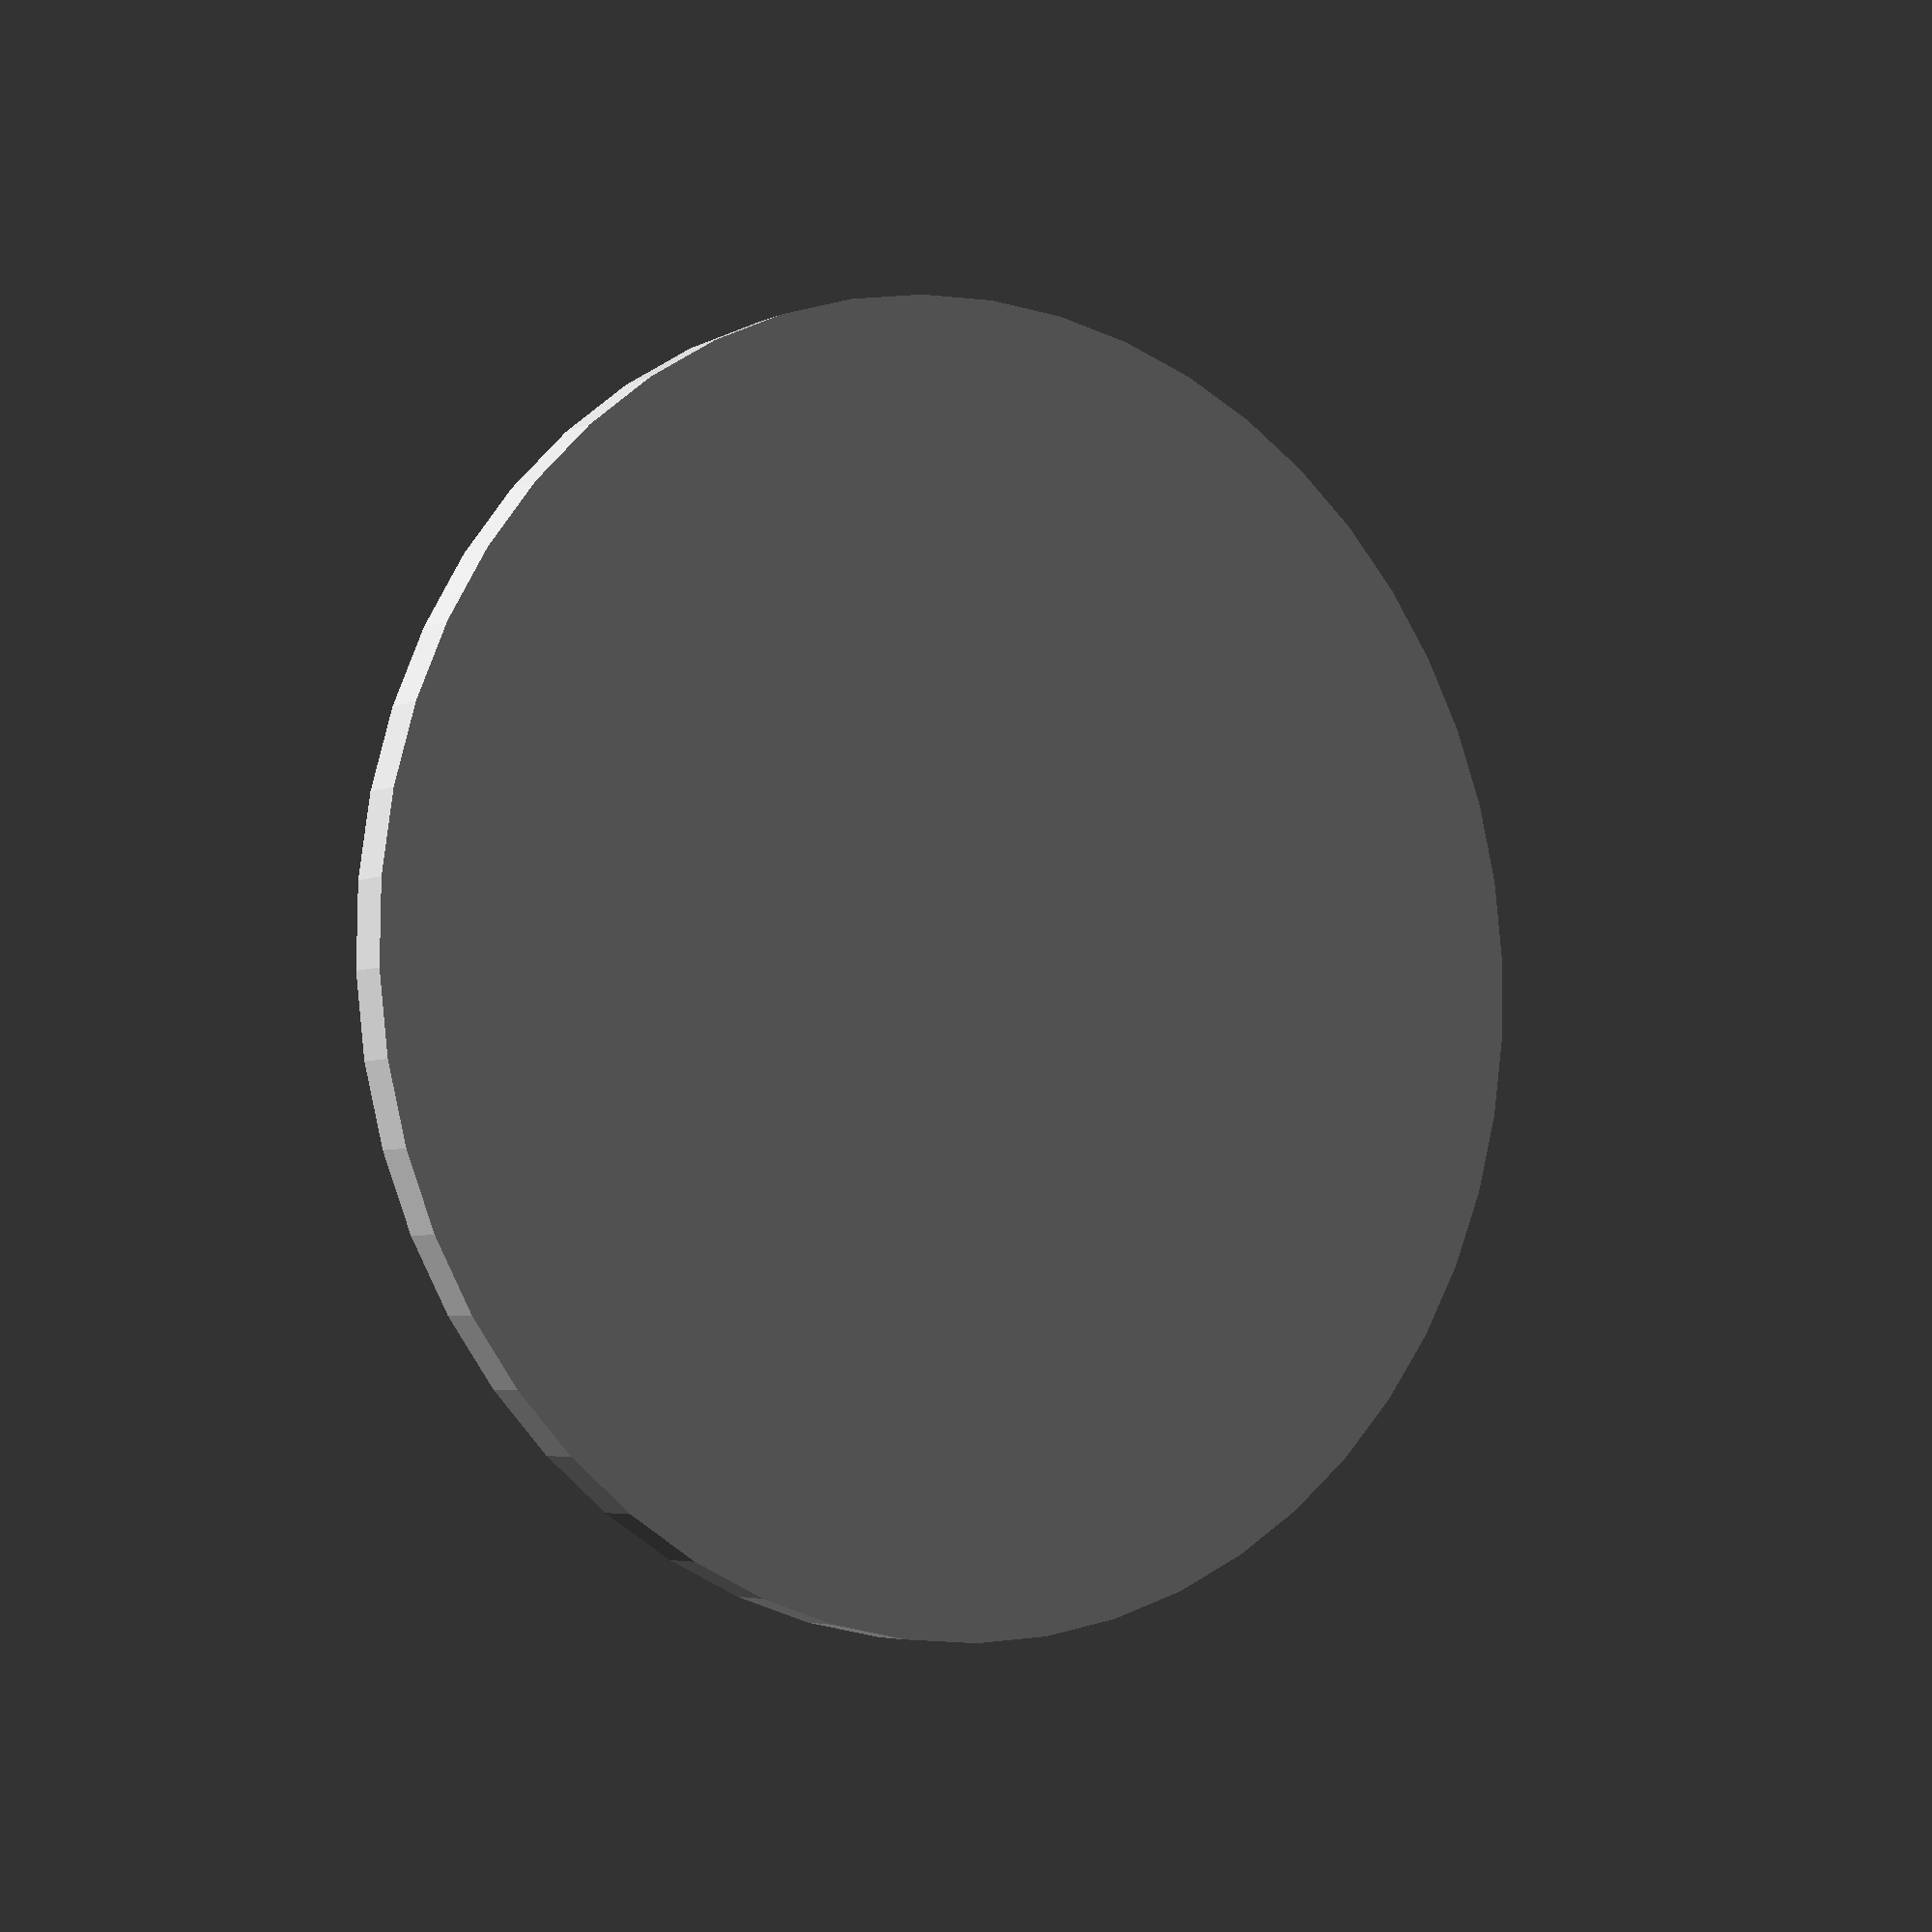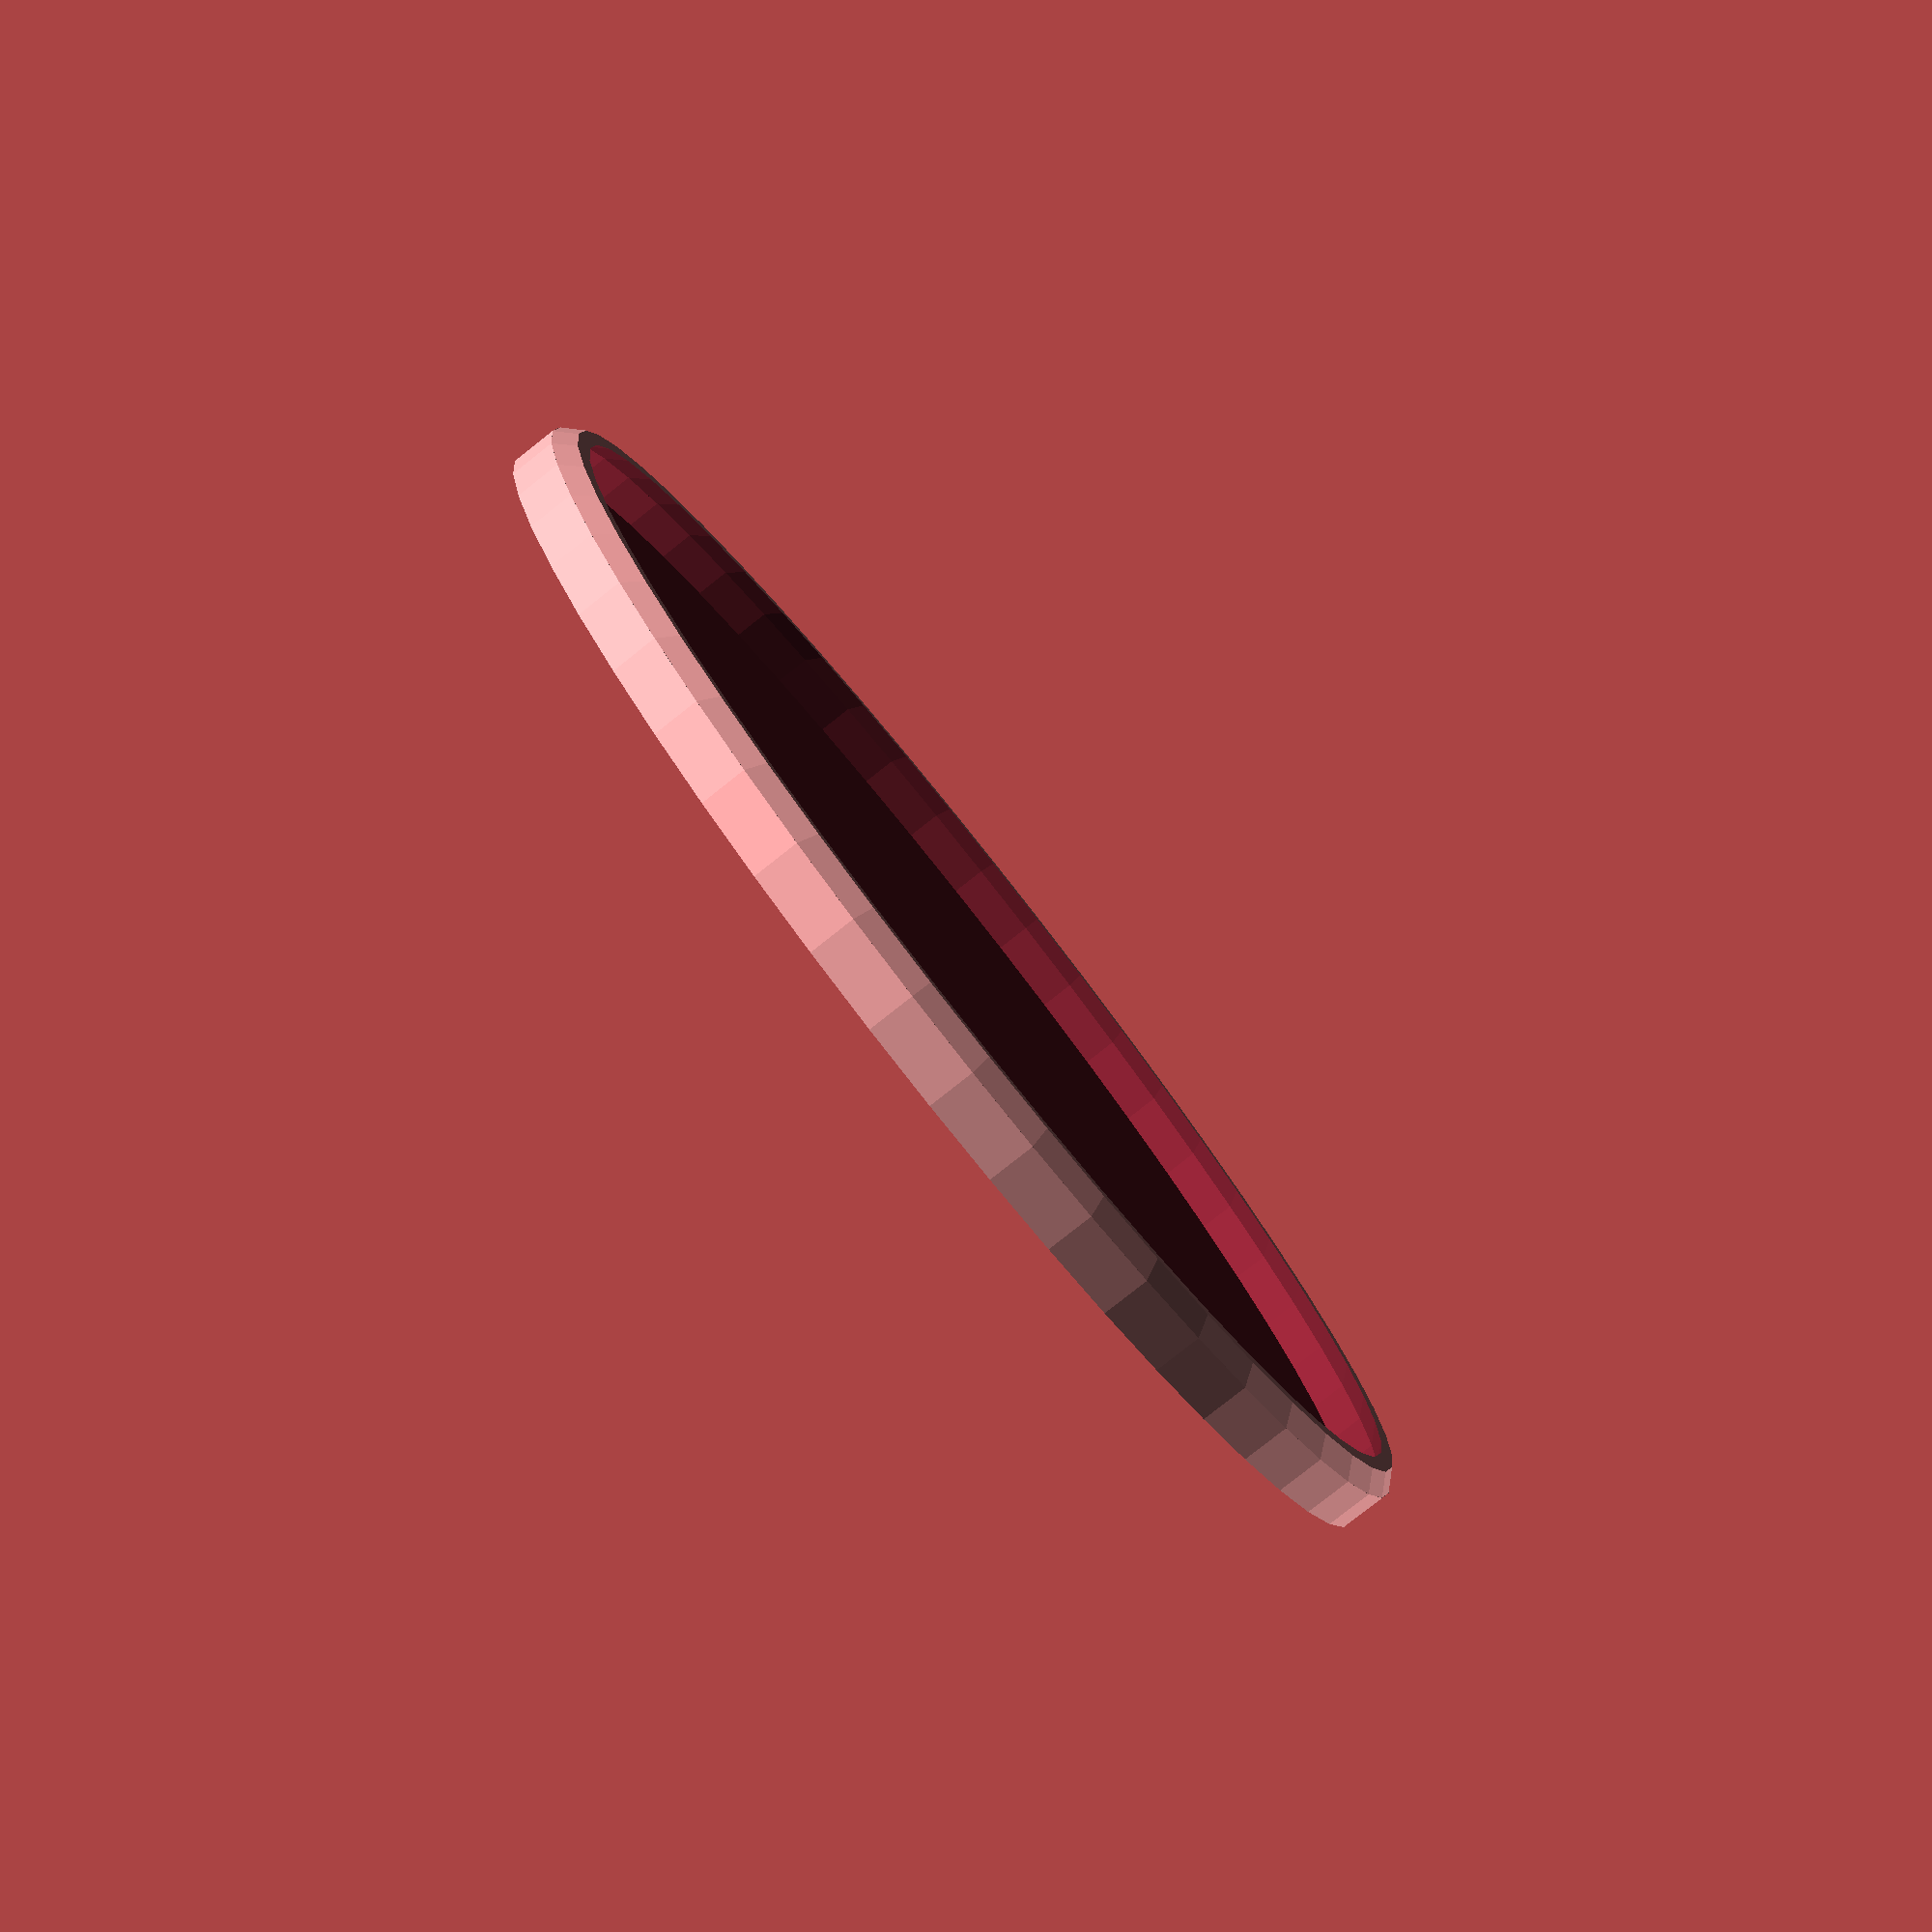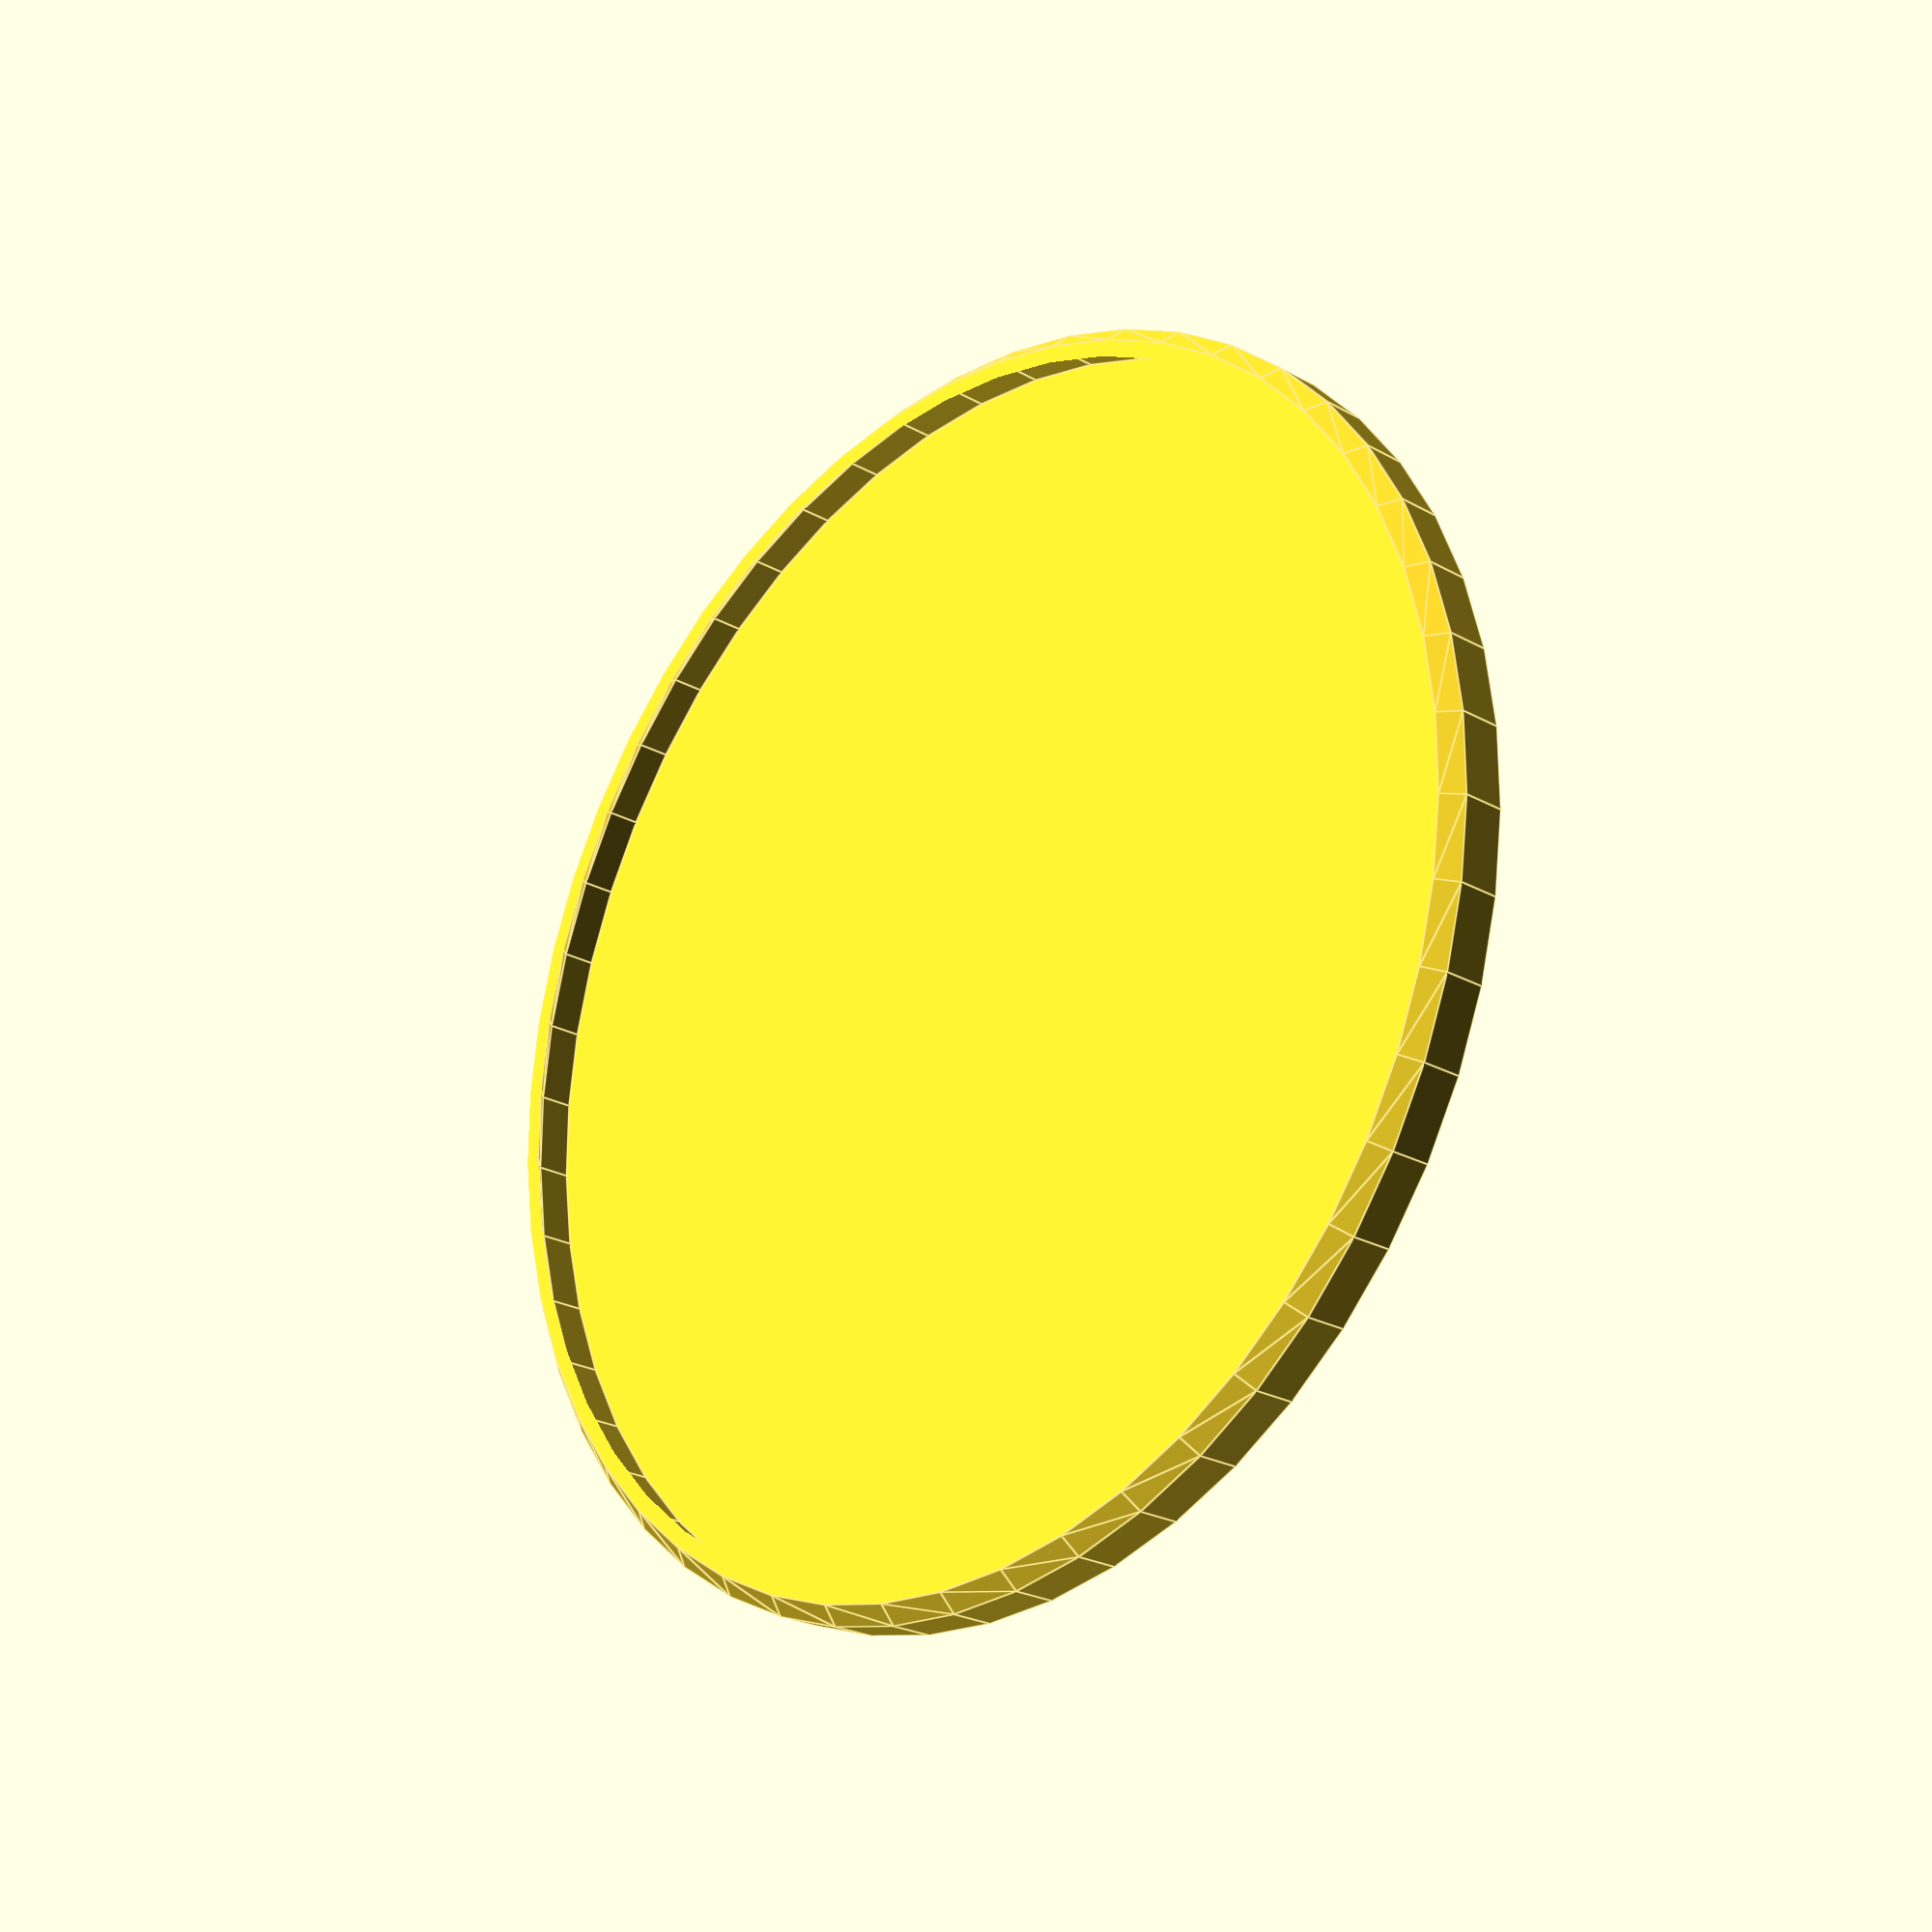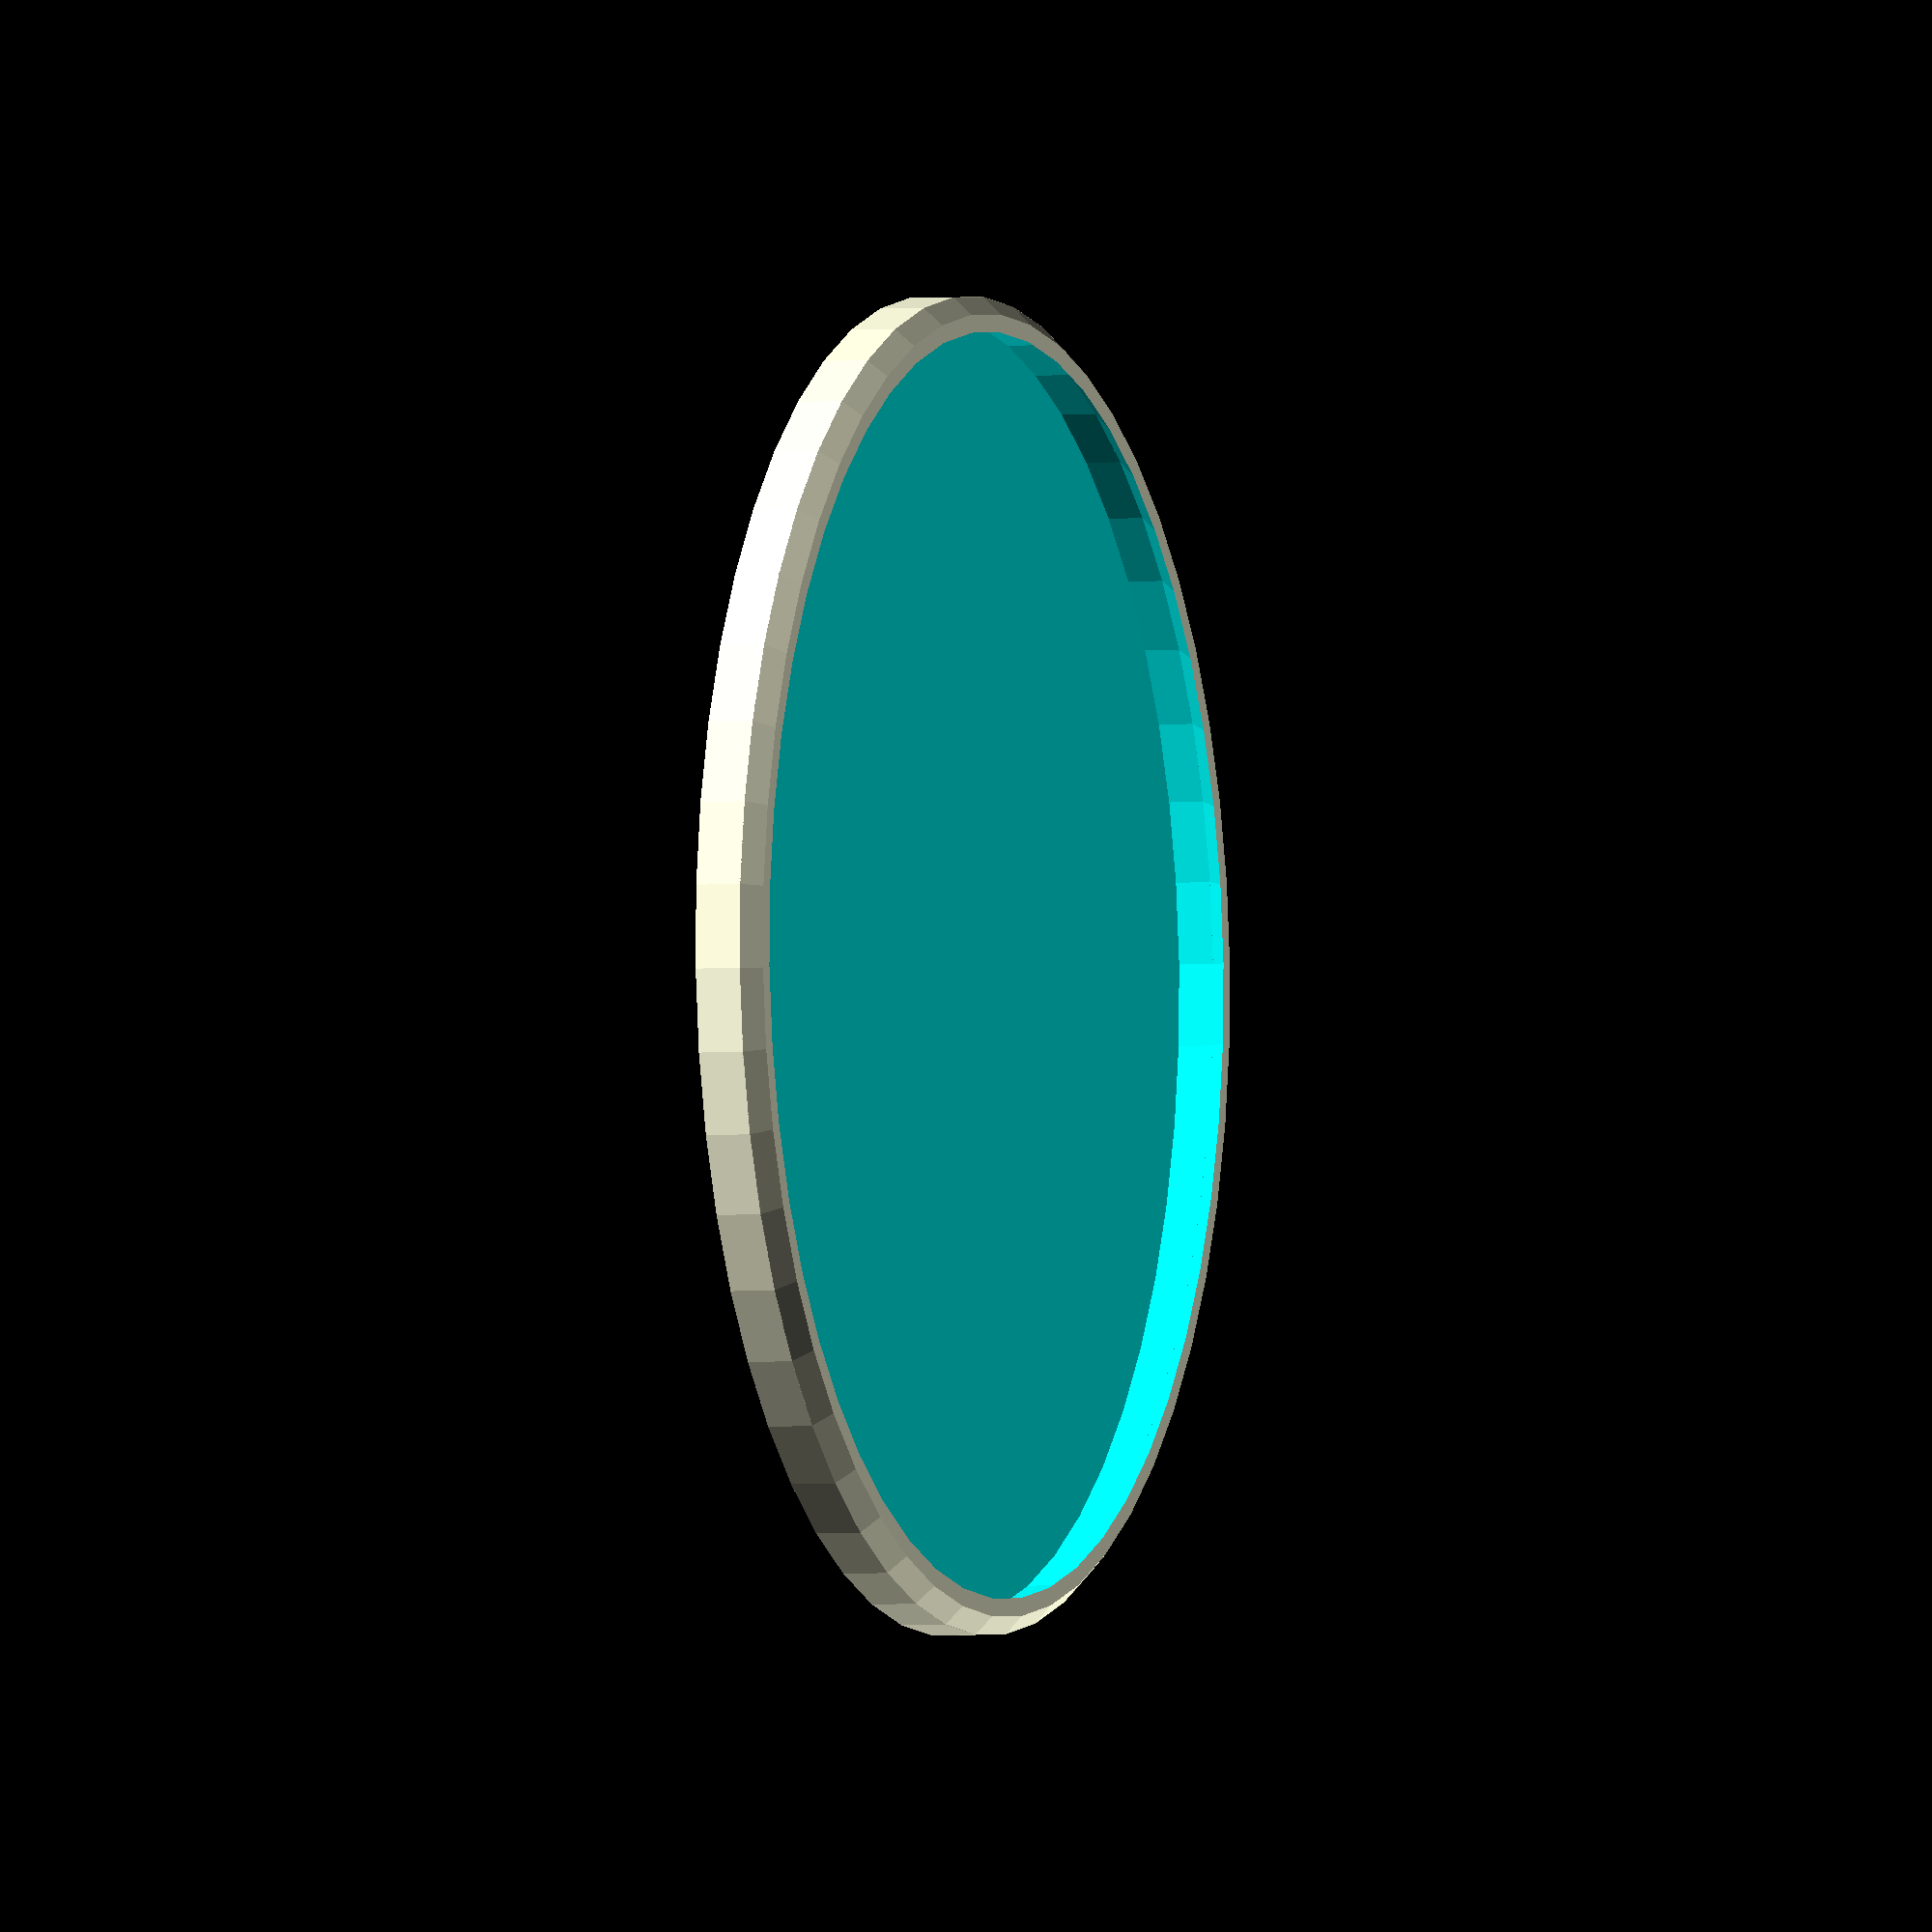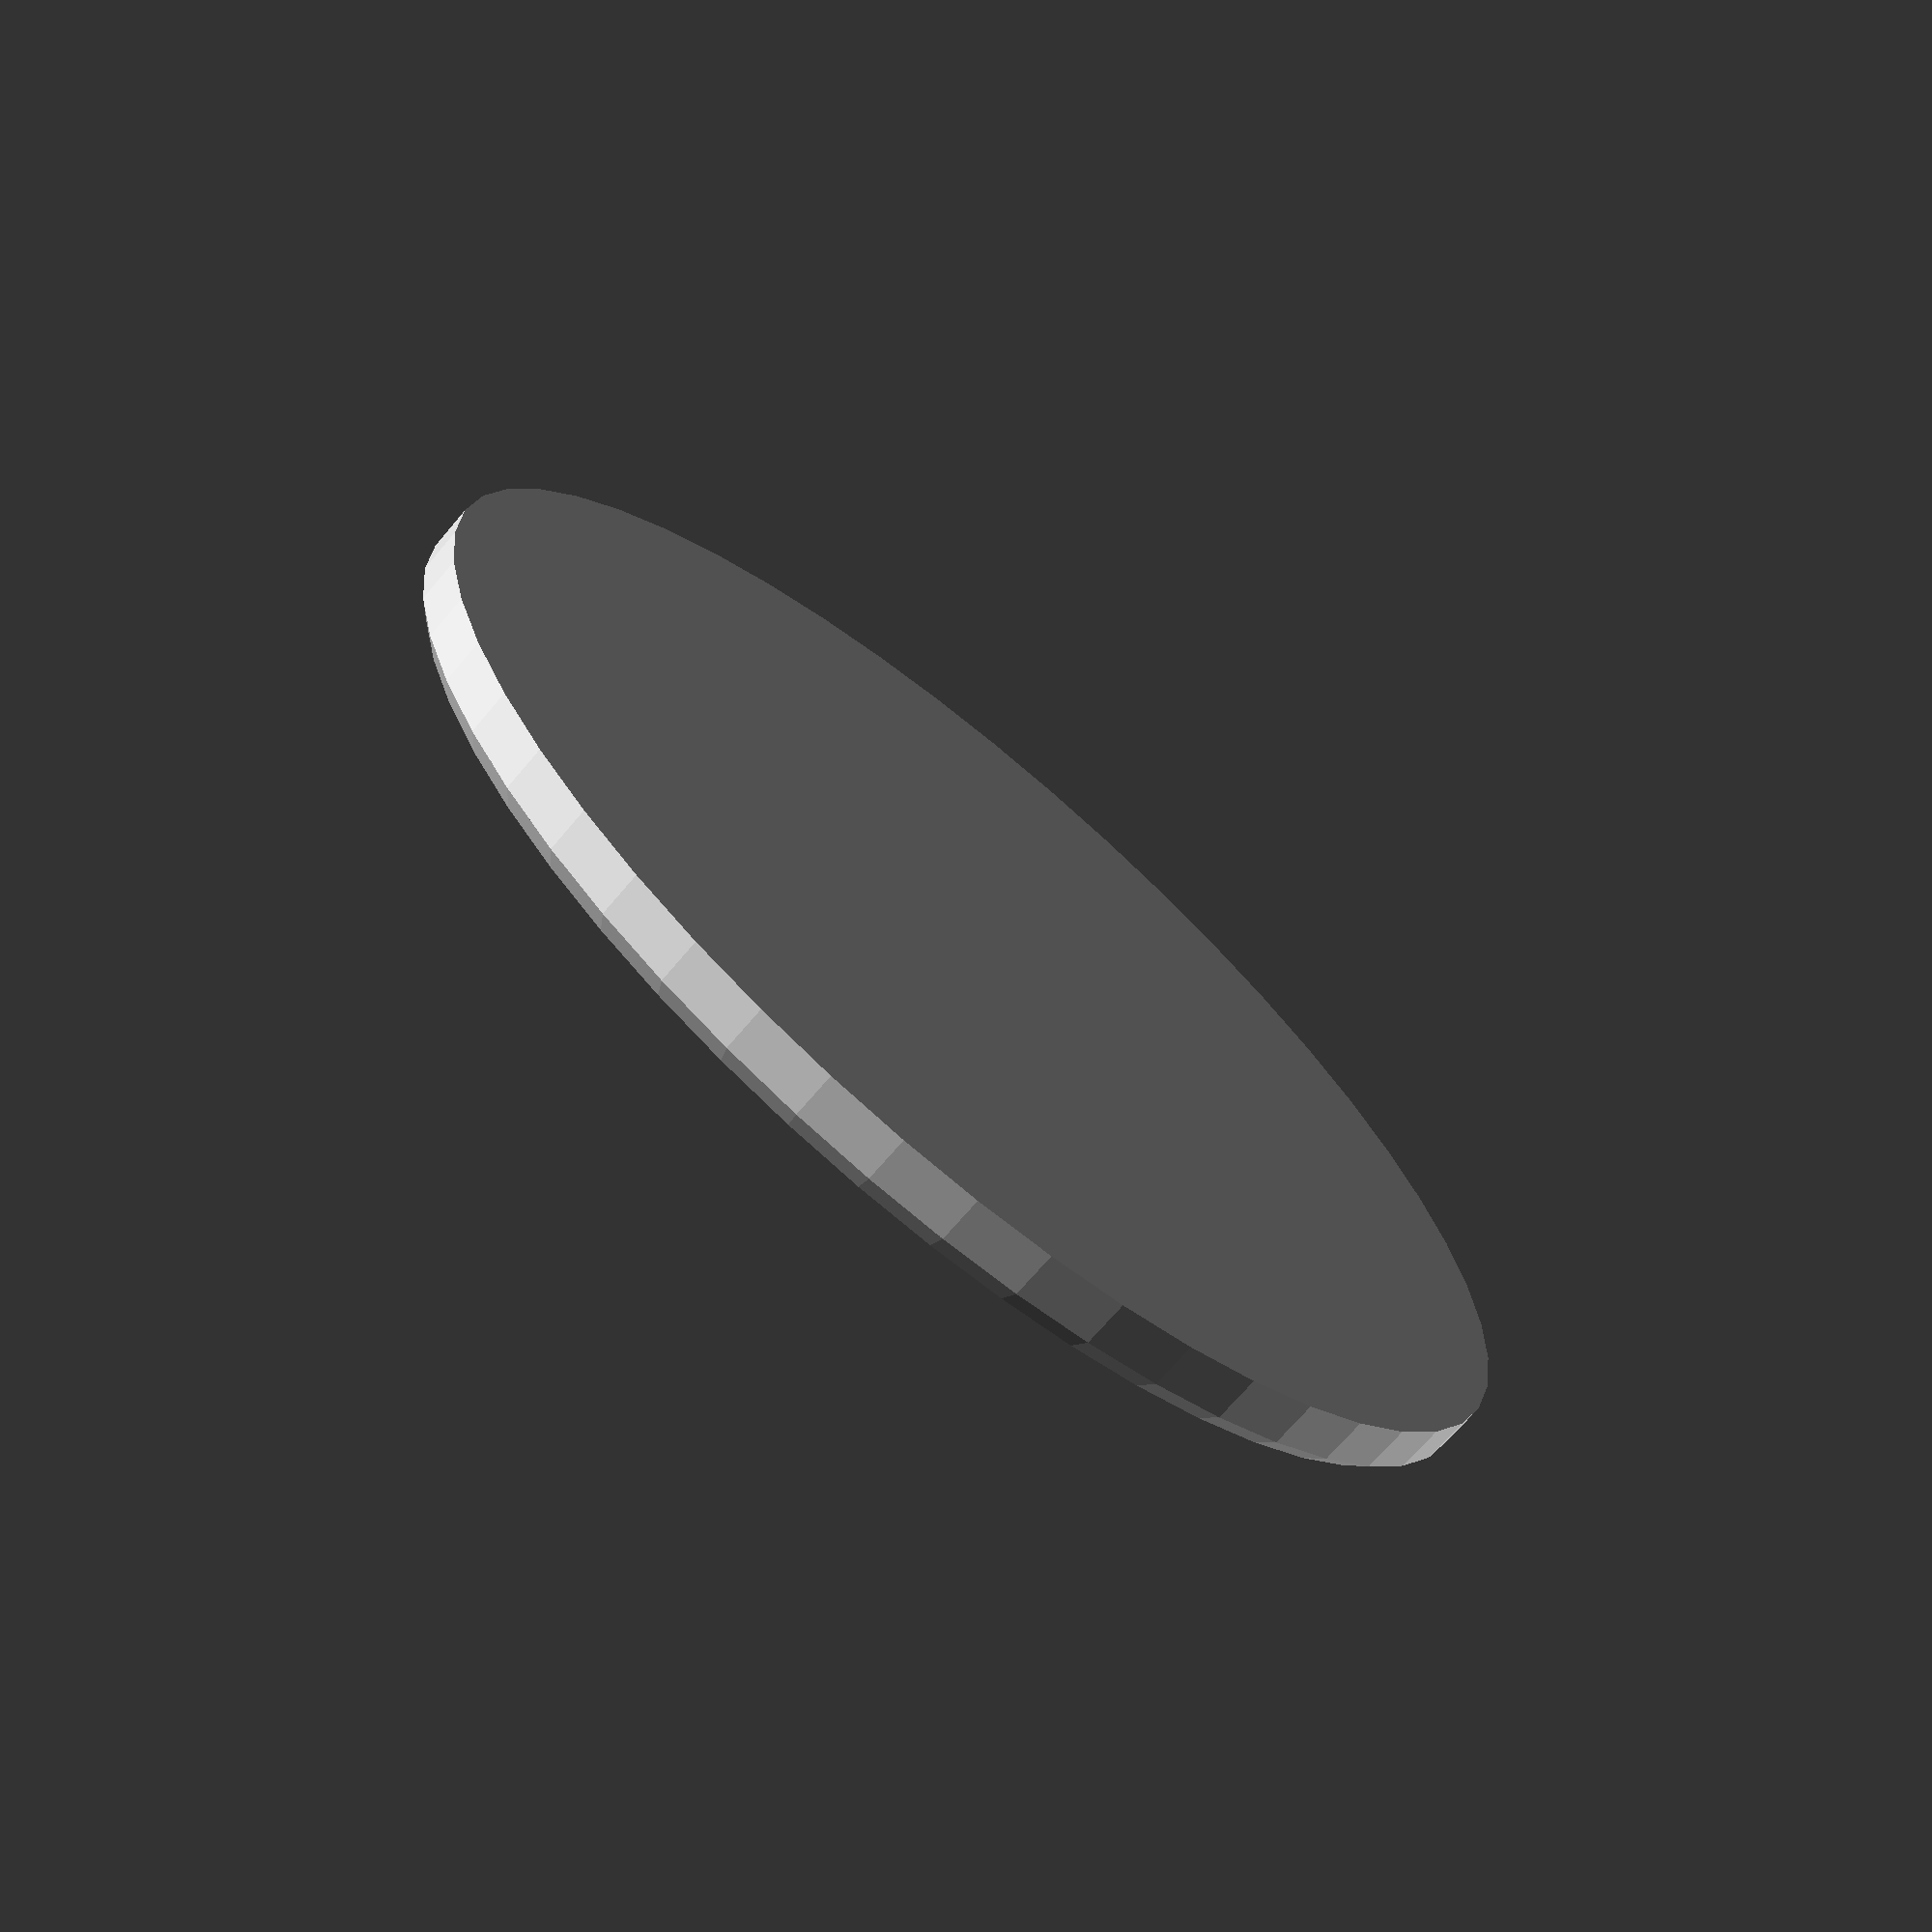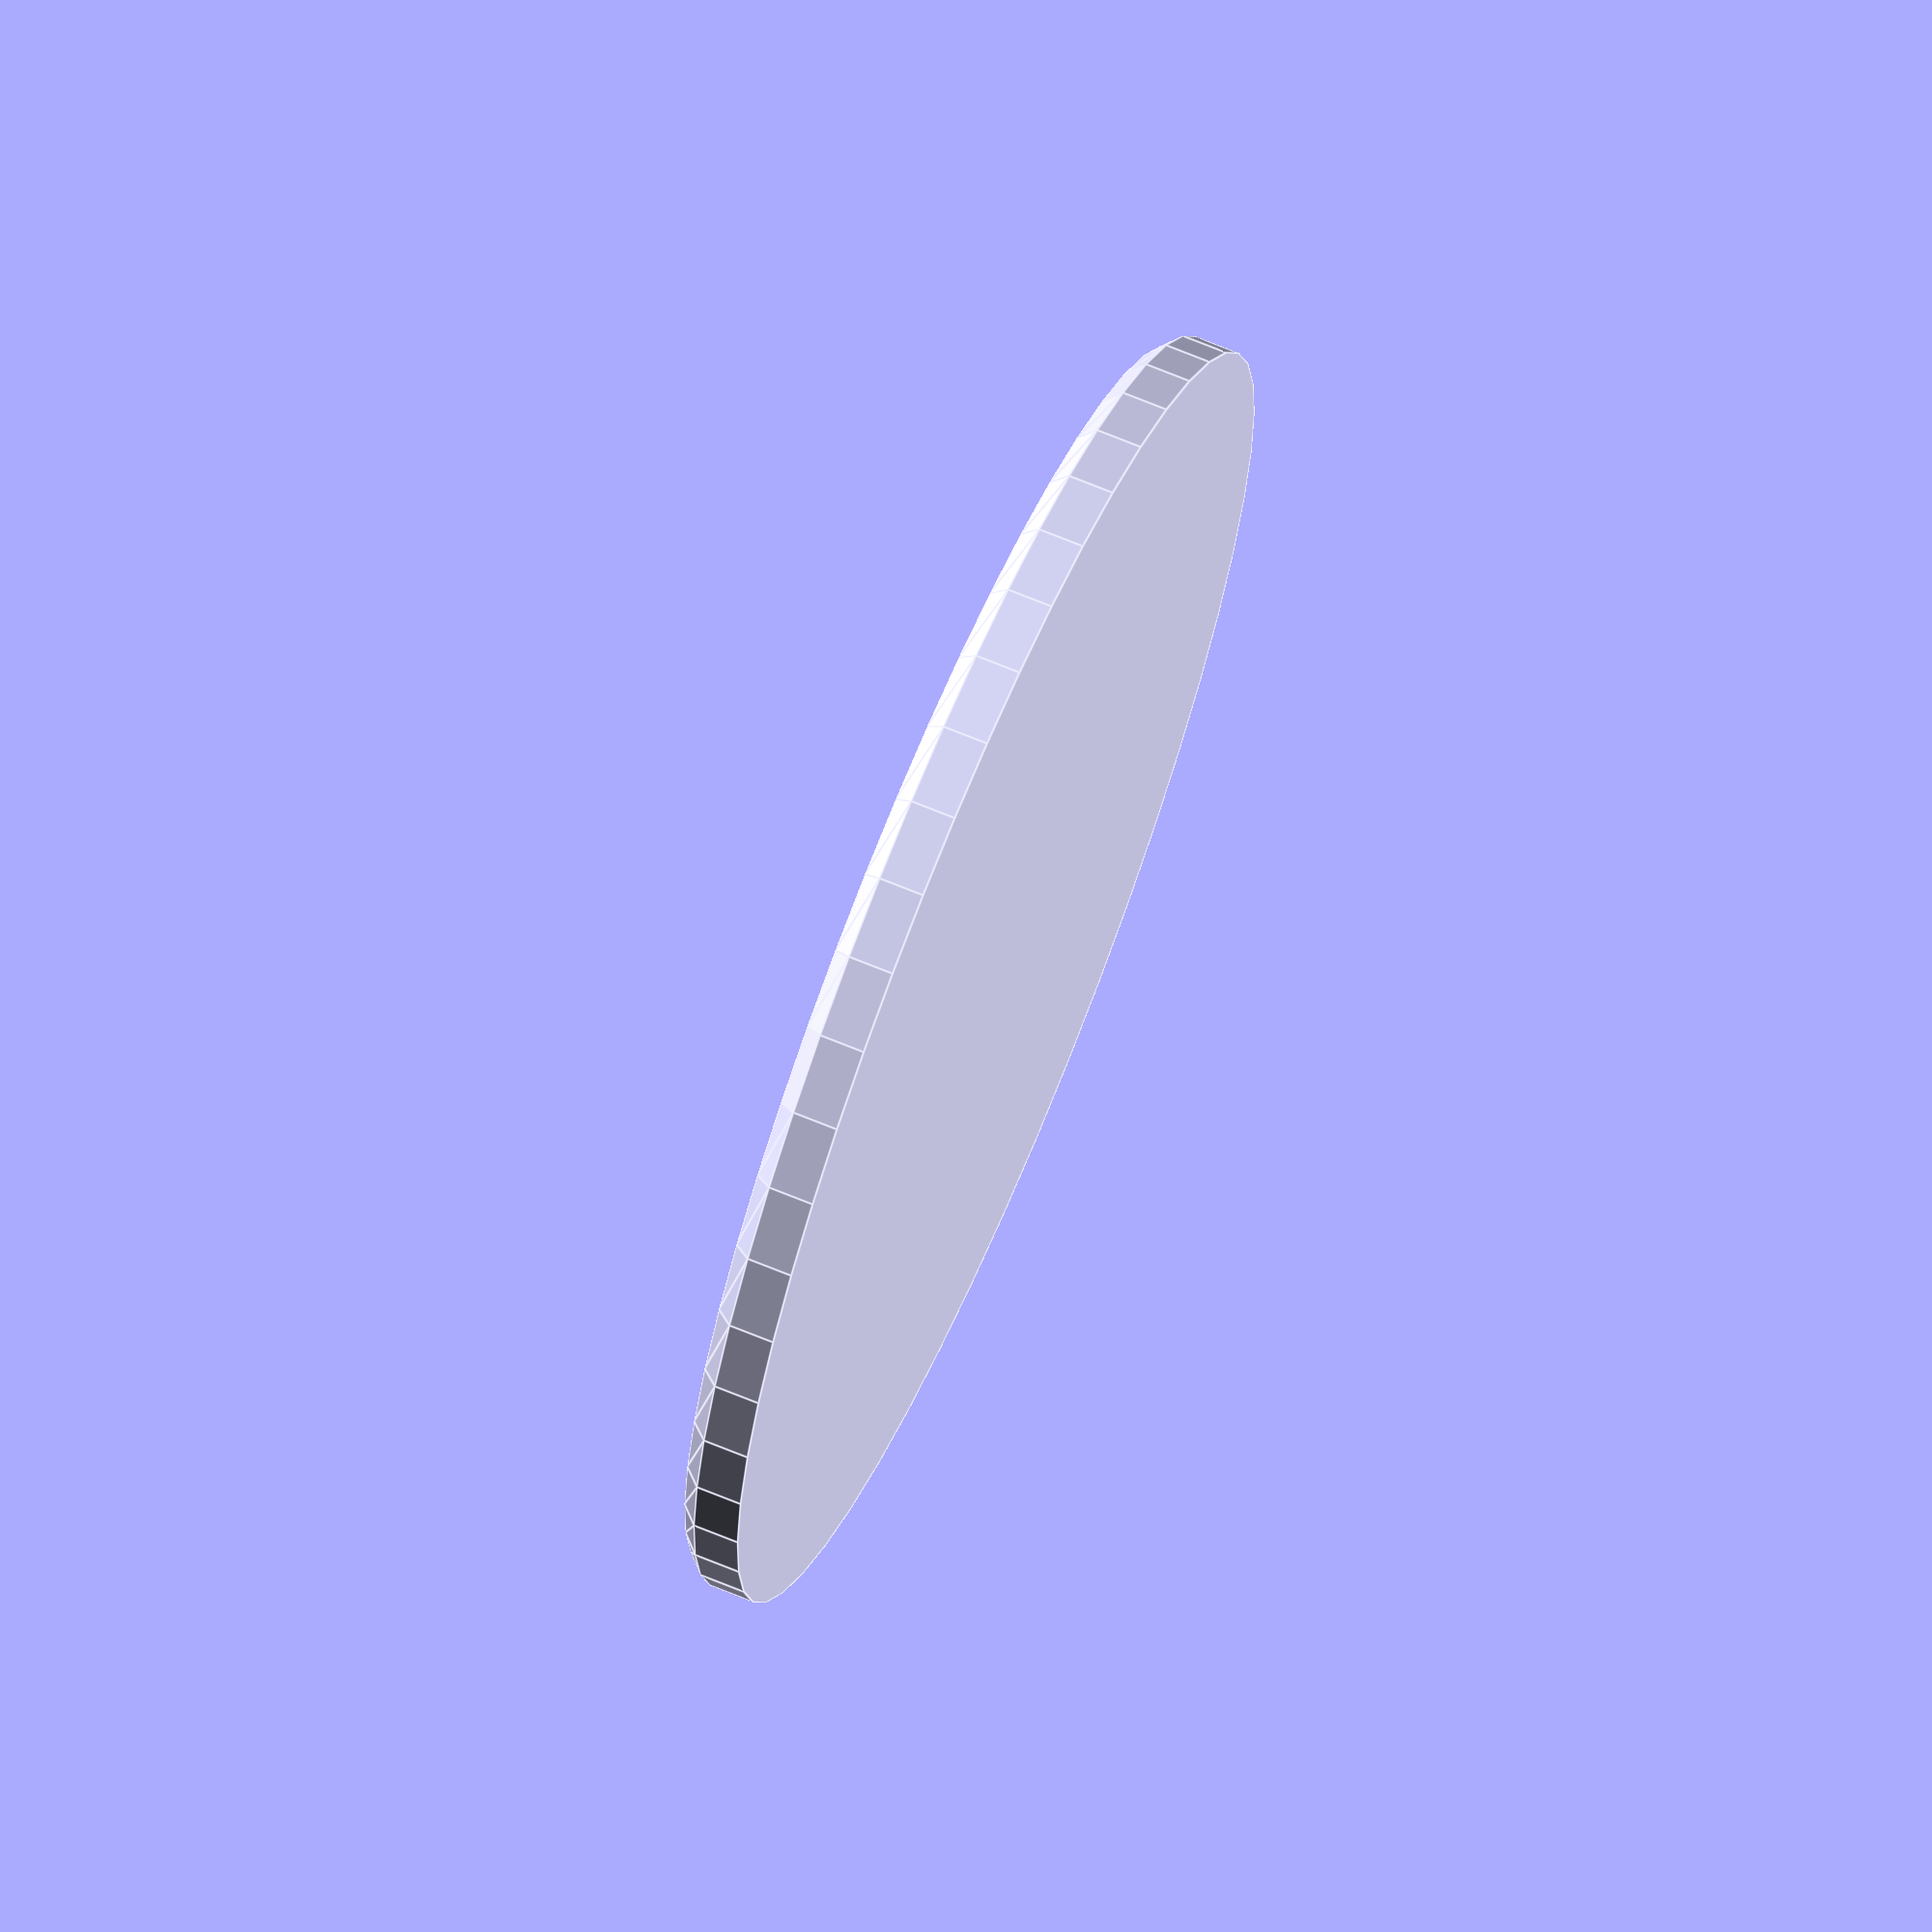
<openscad>
//Total diameter of the cup including the lip
cup_diameter = 72;	

//The thickness of the cup lip.
lip_height = 2;

//The thickness of the printed lid.		
lid_thickness = 0.6;	

/* [Hidden] */

$fn=50;

cup_radius = cup_diameter / 2;
difference()
{
	union()
	{
	
		cylinder(h = lip_height + lid_thickness + 0.01, r1 = cup_radius + 1, r2 = cup_radius + 1, center = false);
		
		translate ([0,0,lip_height + lid_thickness])
		{
			cylinder(h = 1, r1 = cup_radius + 1, r2 = cup_radius, center = false);
		}
	}

	union()
	{
		translate ([0,0,lid_thickness])
		{
			cylinder(h = lip_height+0.01, r1 = cup_radius, r2 = cup_radius, center = false);
		}
		translate ([0,0,lid_thickness + lip_height])
		{
			cylinder(h = 1.01, r1 = cup_radius, r2 = cup_radius-1, center = false);
		}
	}
}

</openscad>
<views>
elev=184.5 azim=305.2 roll=33.8 proj=p view=solid
elev=260.7 azim=270.8 roll=231.7 proj=p view=solid
elev=23.3 azim=226.9 roll=46.2 proj=p view=edges
elev=182.6 azim=134.2 roll=249.0 proj=o view=solid
elev=249.4 azim=276.0 roll=40.1 proj=p view=solid
elev=292.3 azim=128.0 roll=112.7 proj=o view=edges
</views>
